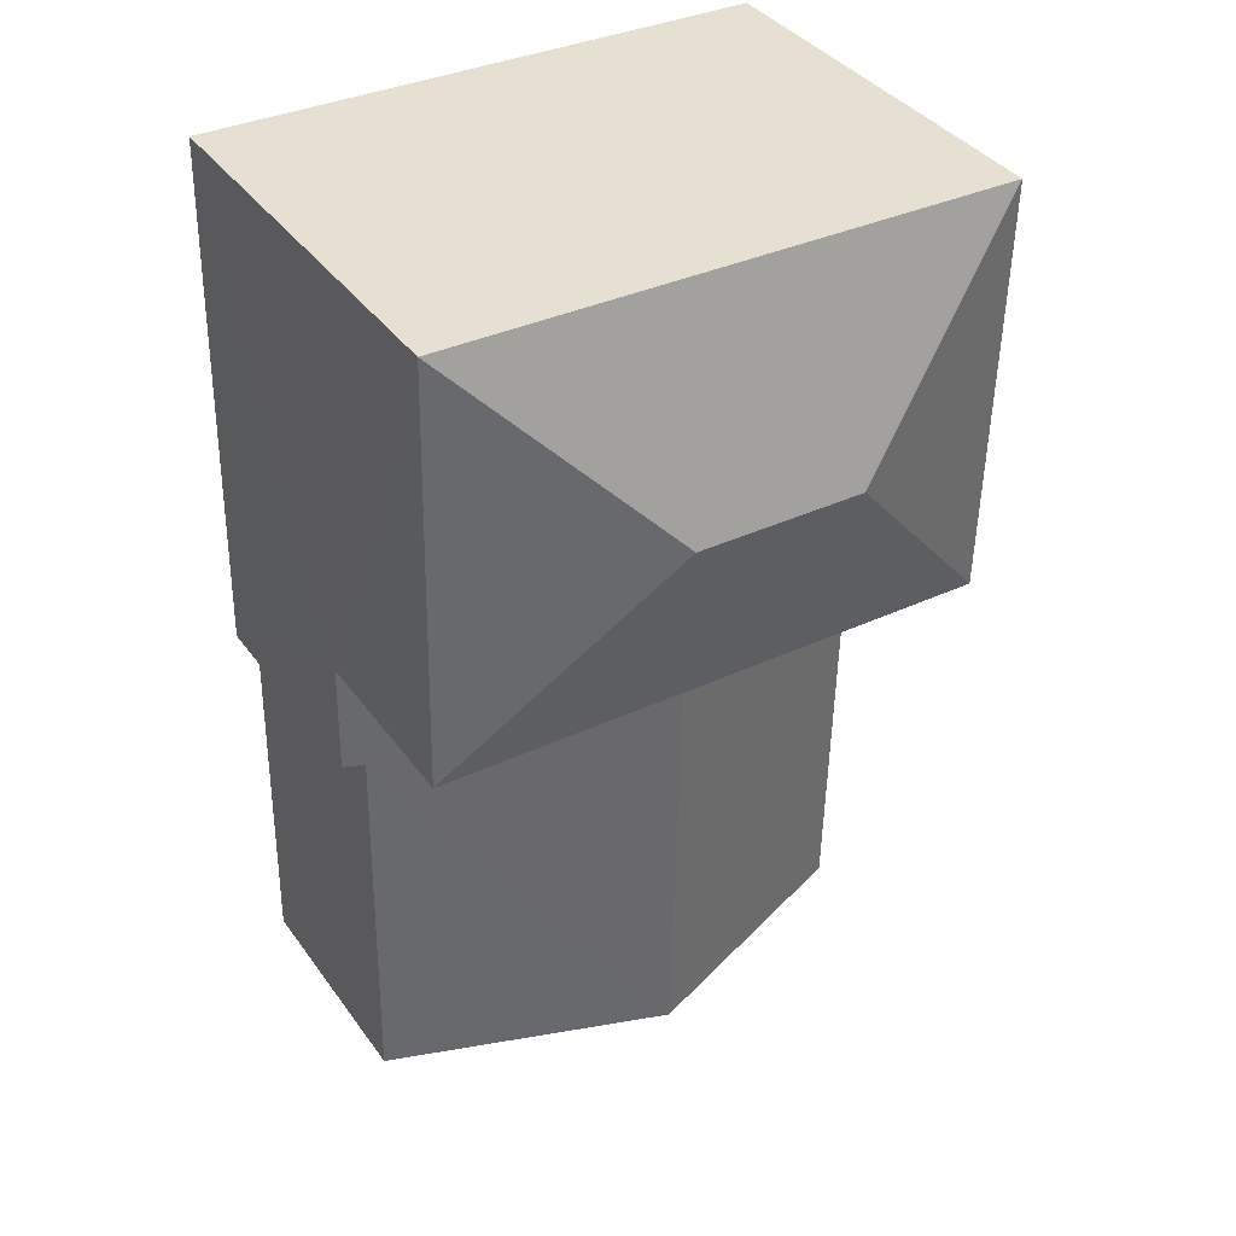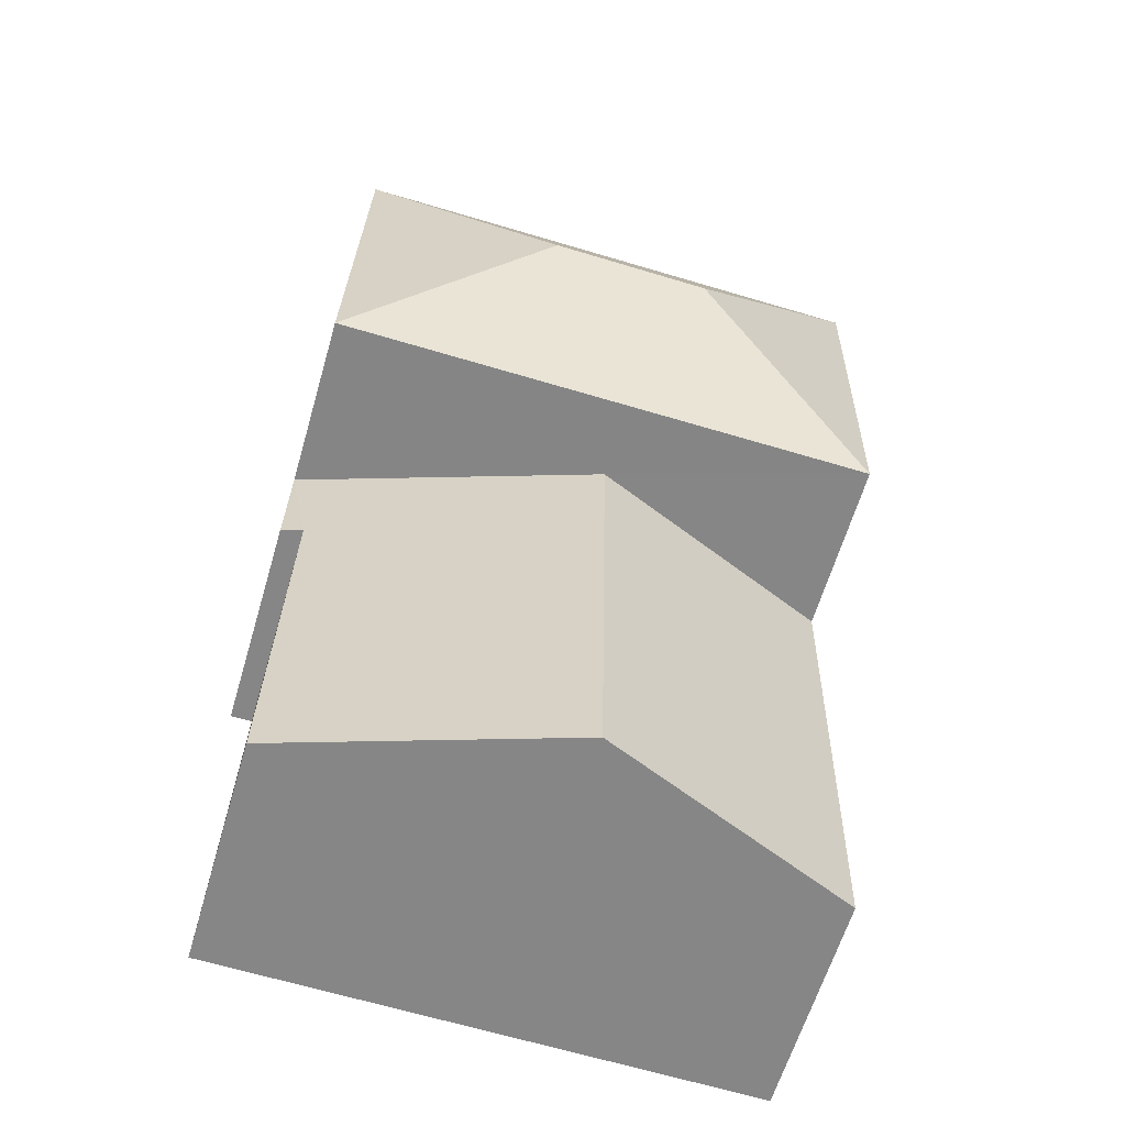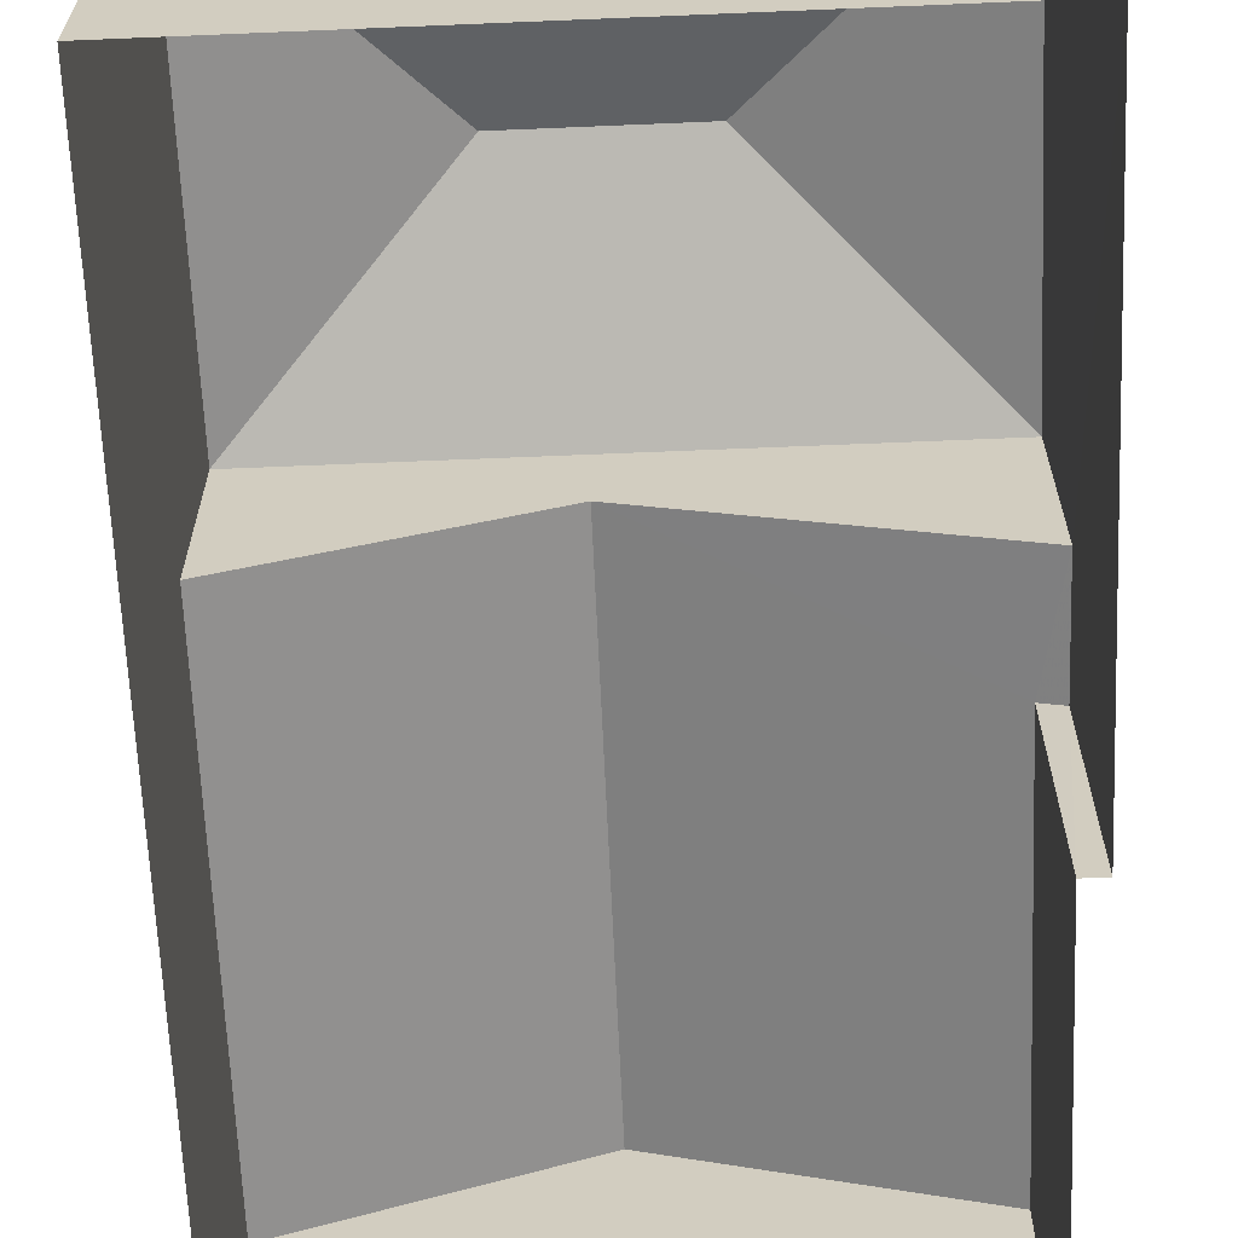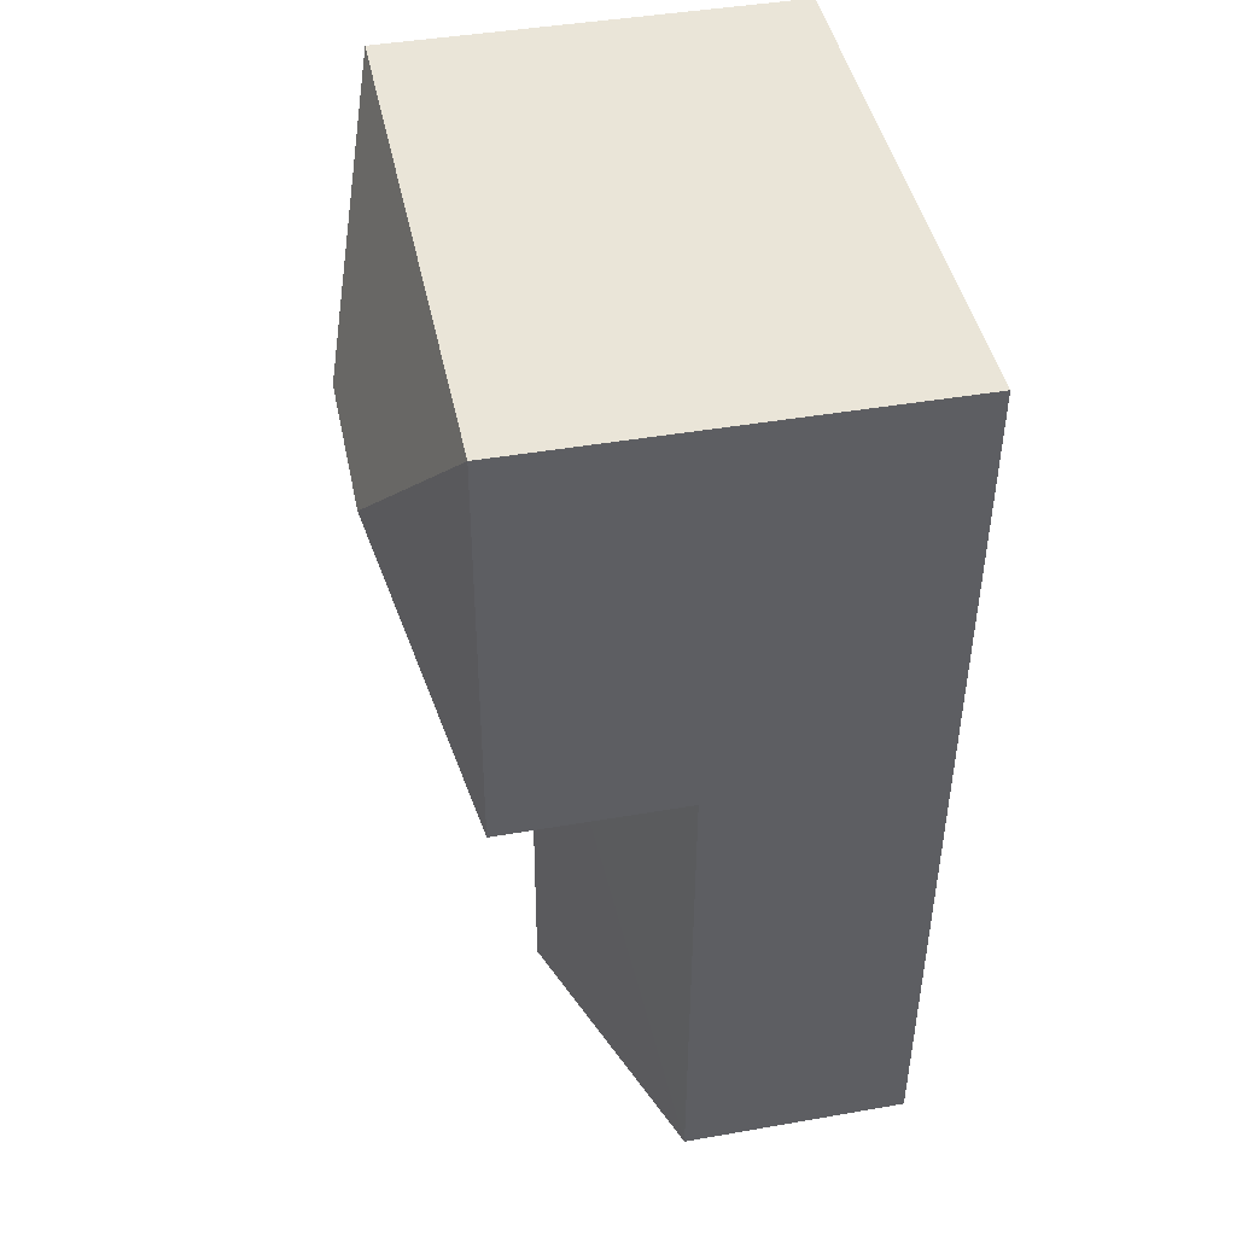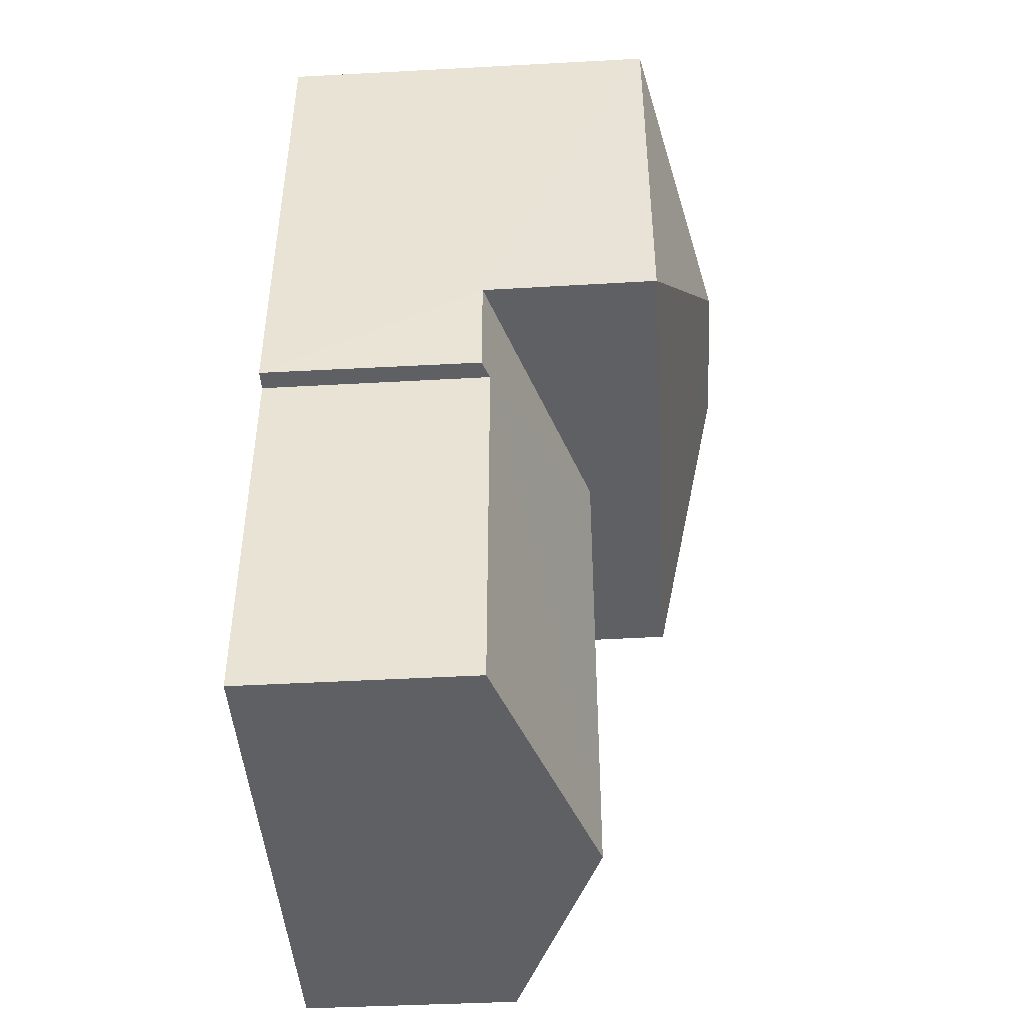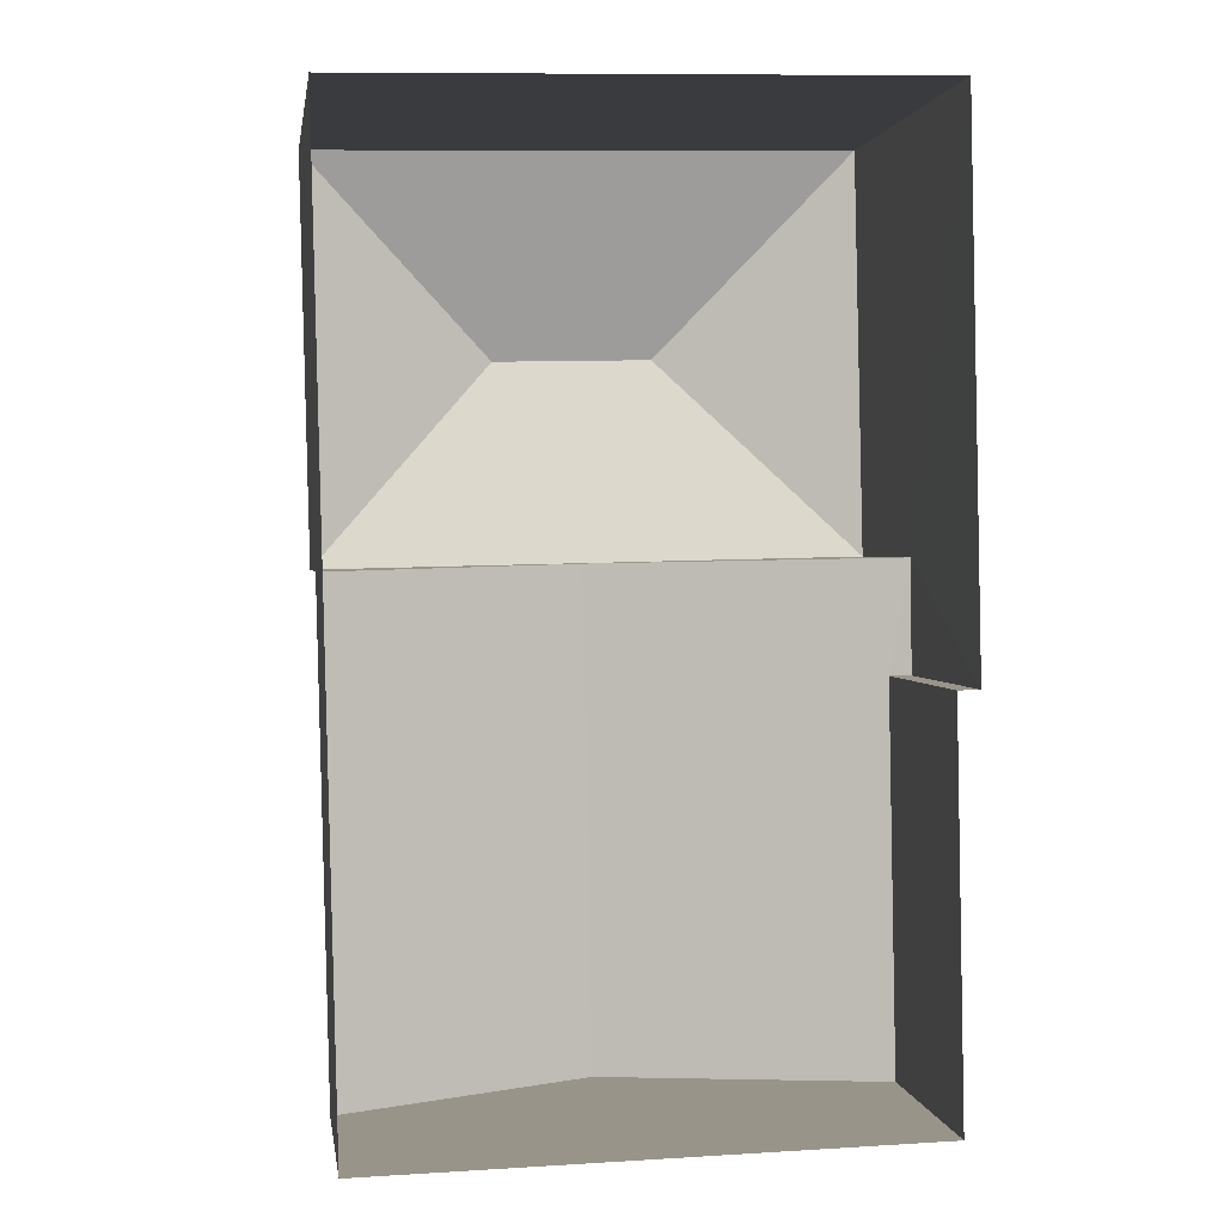
<metadata>
{"format":"obj","ext":"obj","renderer":"f3d","projection":"perspective","resolution":1024,"background":"white","views":[{"elev":38.0,"azim":-31.8,"up":"+Y"},{"elev":-61.8,"azim":-16.5,"up":"+Y"},{"elev":-64.9,"azim":-178.9,"up":"+Z"},{"elev":43.3,"azim":78.4,"up":"+Y"},{"elev":-43.2,"azim":-86.3,"up":"+Y"},{"elev":1.7,"azim":171.6,"up":"+Y"}]}
</metadata>
<code>
v -3.164e+05 4.038e+04 3.612
v -3.164e+05 4.038e+04 3.611
v -3.164e+05 4.037e+04 3.606
v -3.164e+05 4.037e+04 3.61
v -3.164e+05 4.038e+04 3.615
v -3.164e+05 4.038e+04 3.613
v -3.164e+05 4.038e+04 10.17
v -3.164e+05 4.038e+04 10.18
v -3.164e+05 4.038e+04 11.28
v -3.164e+05 4.038e+04 11.28
v -3.164e+05 4.038e+04 8.872
v -3.164e+05 4.037e+04 8.87
v -3.164e+05 4.037e+04 7.242
v -3.164e+05 4.038e+04 7.245
v -3.164e+05 4.038e+04 10.17
v -3.164e+05 4.037e+04 7.365
v -3.164e+05 4.038e+04 7.367
v -3.164e+05 4.038e+04 7.25
v -3.164e+05 4.038e+04 7.249
v -3.164e+05 4.038e+04 10.17
f 1 2 3
f 3 4 1
f 5 2 1
f 6 5 1
f 7 8 9
f 10 7 9
f 11 12 13
f 14 11 13
f 9 8 15
f 16 12 17
f 12 11 17
f 17 18 19
f 17 11 18
f 9 20 10
f 9 15 20
f 10 20 7
f 15 11 20
f 20 11 14
f 18 11 15
f 6 18 5
f 5 18 8
f 6 19 18
f 8 18 15
f 16 4 12
f 4 3 12
f 3 13 12
f 13 3 14
f 20 14 7
f 7 14 2
f 14 3 2
f 17 1 4
f 16 17 4
f 19 6 1
f 17 19 1
f 8 2 5
f 8 7 2

</code>
